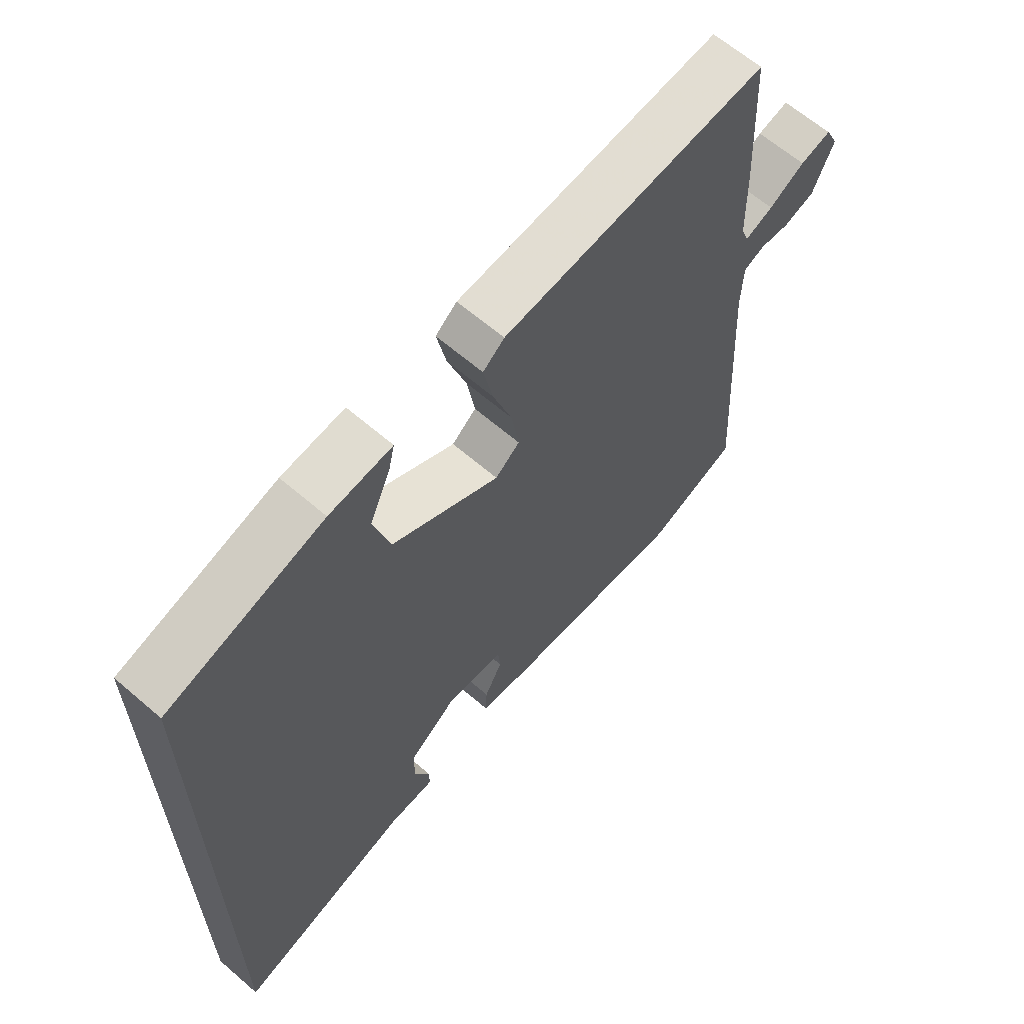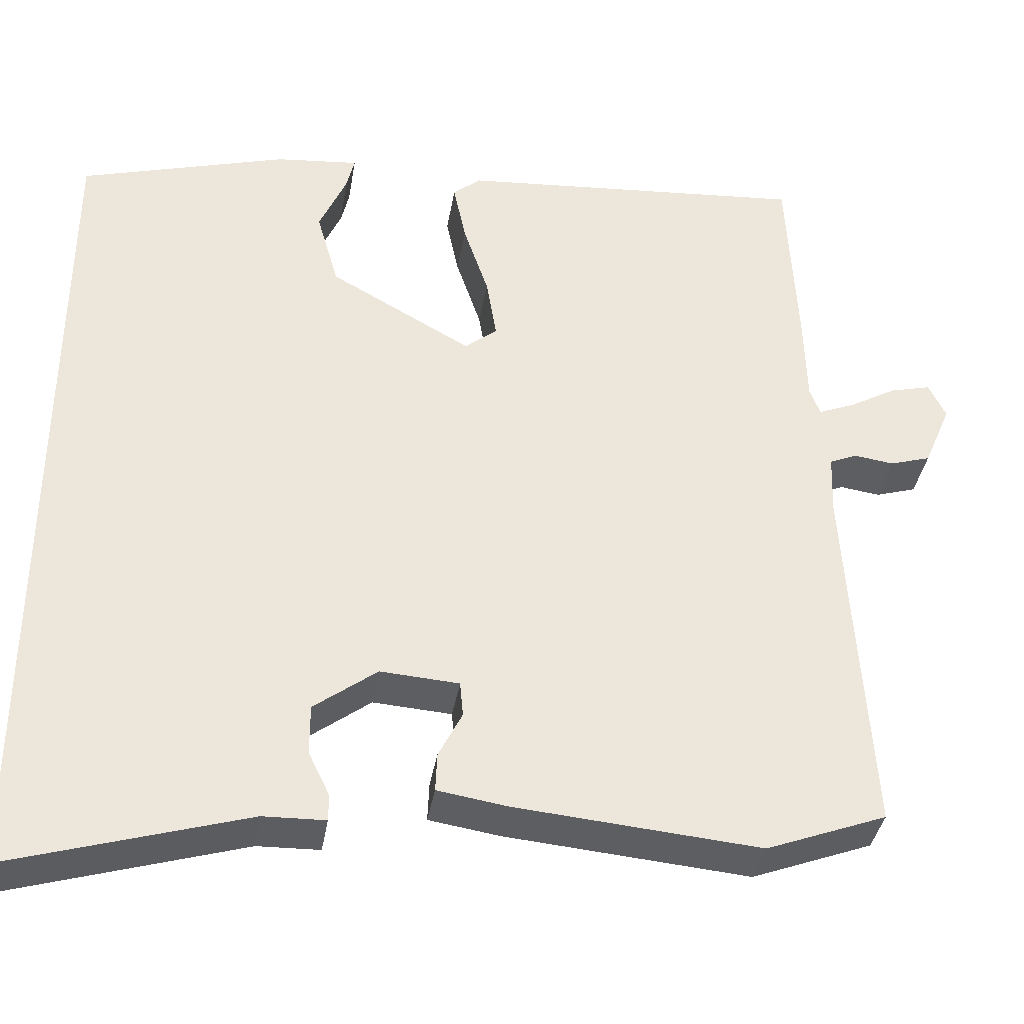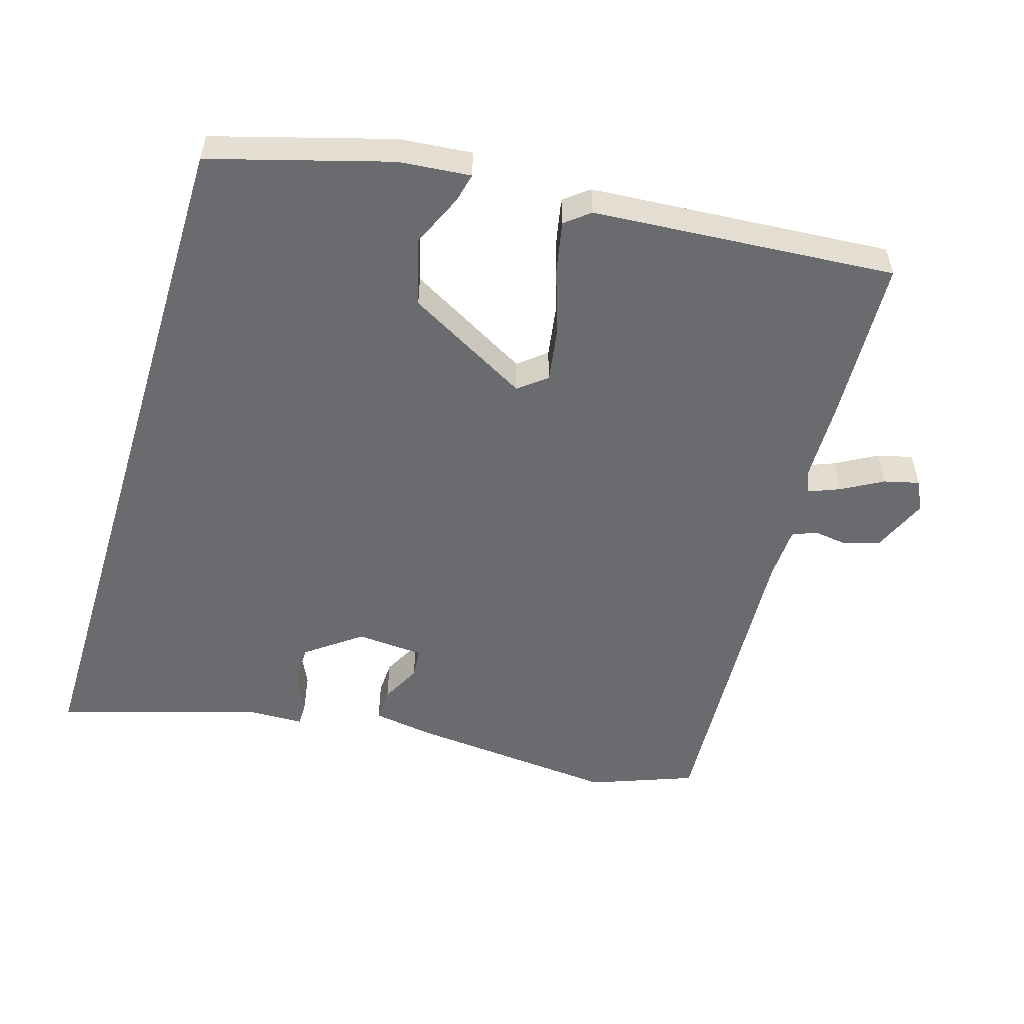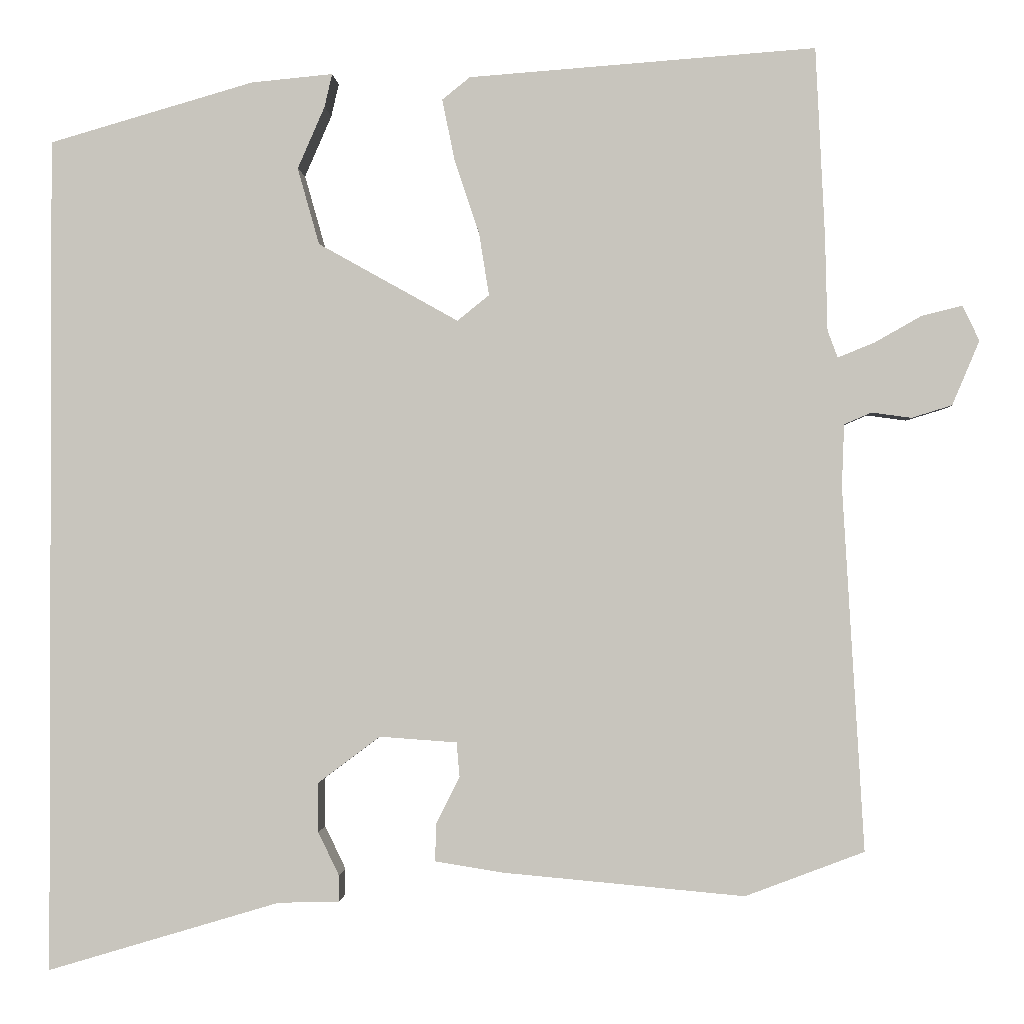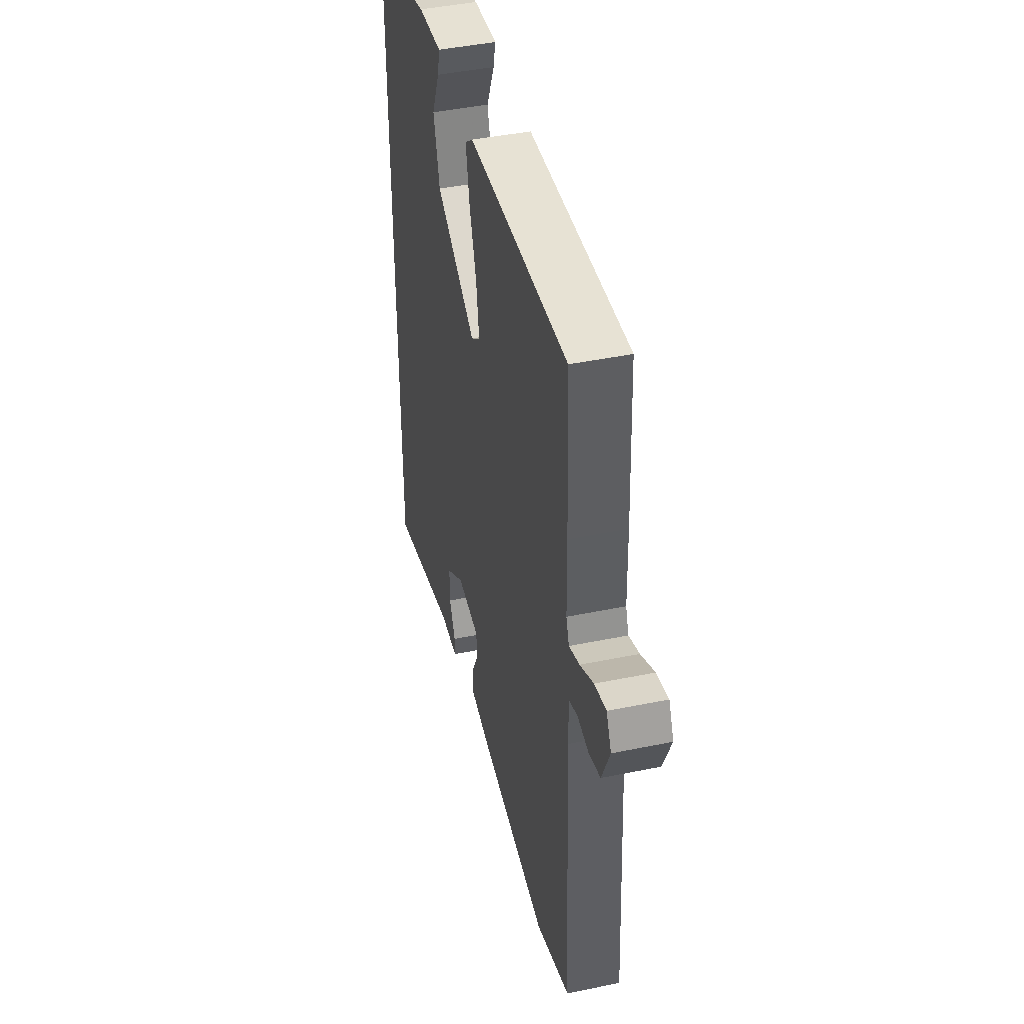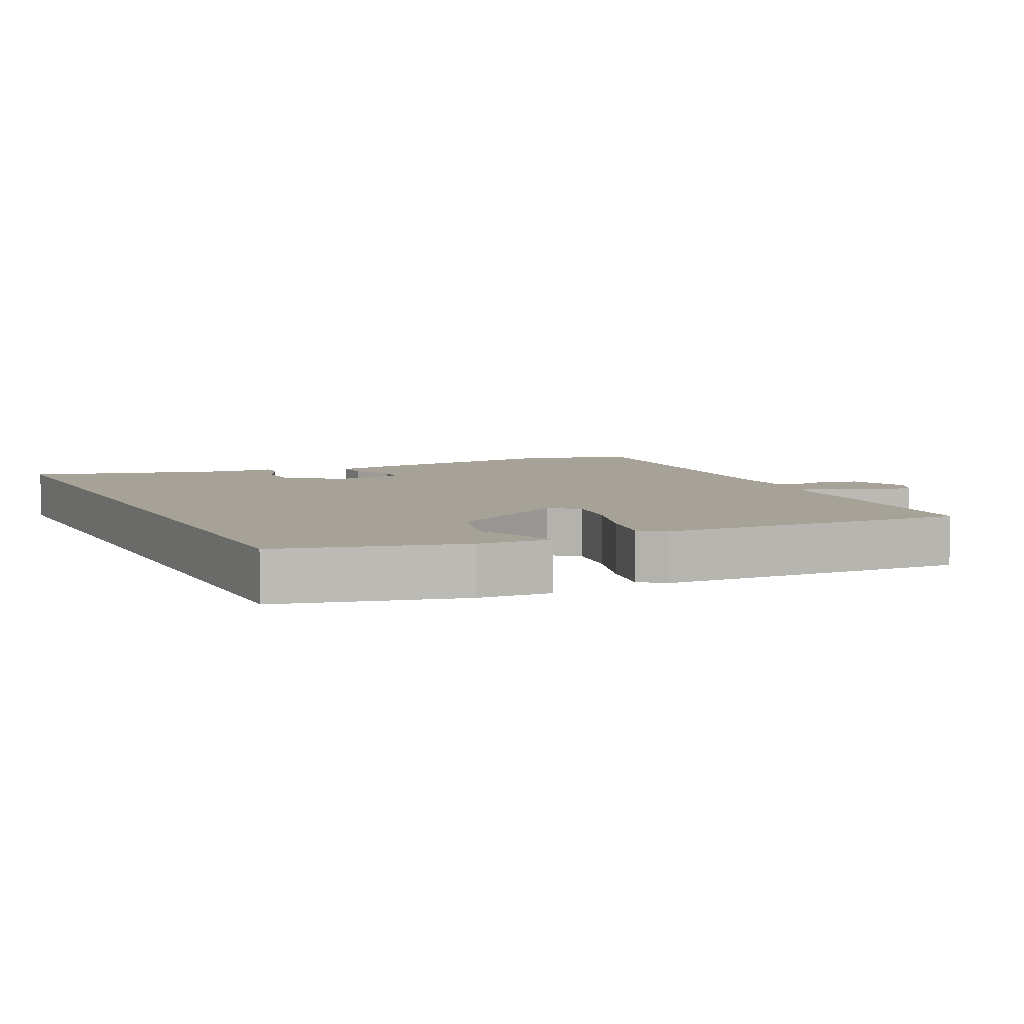
<metadata>
{"format":"obj","ext":"obj","renderer":"f3d","projection":"perspective","resolution":1024,"background":"white","views":[{"elev":64.0,"azim":-49.0,"up":"+Z"},{"elev":-37.4,"azim":-9.3,"up":"+Z"},{"elev":-53.3,"azim":-17.0,"up":"+Y"},{"elev":-0.9,"azim":3.2,"up":"+Z"},{"elev":44.5,"azim":76.5,"up":"+Z"},{"elev":6.6,"azim":-27.1,"up":"+Y"}]}
</metadata>
<code>
v 0.497 0.07 0.557
v 0.509 0.07 0.313
v 0.512 0.07 0.192
v 0.525 0.07 0.157
v 0.572 0.07 0.176
v 0.632 0.07 0.21
v 0.684 0.07 0.223
v 0.706 0.07 0.178
v 0.671 0.07 0.095
v 0.619 0.07 0.079
v 0.568 0.07 0.086
v 0.533 0.07 0.071
v 0.53 0.07 -0.009
v 0.558 0.07 -0.478
v 0.405 0.07 -0.536
v 0.094 0.07 -0.508
v 0.005 0.07 -0.494
v 0.007 0.07 -0.444
v 0.037 0.07 -0.385
v 0.033 0.07 -0.34
v -0.067 0.07 -0.333
v -0.147 0.07 -0.393
v -0.147 0.07 -0.457
v -0.12 0.07 -0.513
v -0.12 0.07 -0.547
v -0.199 0.07 -0.549
v -0.5 0.07 -0.639
v -0.5 0.07 0.444
v -0.236 0.07 0.52
v -0.13 0.07 0.53
v -0.14 0.07 0.487
v -0.175 0.07 0.407
v -0.147 0.07 0.308
v 0.034 0.07 0.207
v 0.075 0.07 0.24
v 0.062 0.07 0.321
v 0.03 0.07 0.417
v 0.014 0.07 0.495
v 0.05 0.07 0.524
v 0.497 0 0.557
v 0.509 0 0.313
v 0.512 0 0.192
v 0.525 0 0.157
v 0.572 0 0.176
v 0.632 0 0.21
v 0.684 0 0.223
v 0.706 0 0.178
v 0.671 0 0.095
v 0.619 0 0.079
v 0.568 0 0.086
v 0.533 0 0.071
v 0.53 0 -0.009
v 0.558 0 -0.478
v 0.405 0 -0.536
v 0.094 0 -0.508
v 0.005 0 -0.494
v 0.007 0 -0.444
v 0.037 0 -0.385
v 0.033 0 -0.34
v -0.067 0 -0.333
v -0.147 0 -0.393
v -0.147 0 -0.457
v -0.12 0 -0.513
v -0.12 0 -0.547
v -0.199 0 -0.549
v -0.5 0 -0.639
v -0.5 0 0.444
v -0.236 0 0.52
v -0.13 0 0.53
v -0.14 0 0.487
v -0.175 0 0.407
v -0.147 0 0.308
v 0.034 0 0.207
v 0.075 0 0.24
v 0.062 0 0.321
v 0.03 0 0.417
v 0.014 0 0.495
v 0.05 0 0.524
f 1 2 3
f 39 1 3
f 38 39 3
f 37 38 3
f 36 37 3
f 35 36 3 4
f 34 35 4
f 30 31 32
f 29 30 32
f 28 29 32
f 28 32 33
f 27 28 33
f 26 27 33
f 23 24 25 26
f 22 23 26
f 22 26 33 34
f 17 18 19
f 16 17 19
f 15 16 19
f 14 15 19
f 13 14 19
f 12 13 19 20
f 9 10 11
f 8 9 11
f 7 8 11
f 6 7 11
f 5 6 11
f 4 5 11 12
f 21 22 34 4
f 4 12 20 21
f 42 41 40
f 42 40 78
f 42 78 77
f 42 77 76
f 42 76 75
f 43 42 75 74
f 43 74 73
f 71 70 69
f 71 69 68
f 71 68 67
f 72 71 67
f 72 67 66
f 72 66 65
f 65 64 63 62
f 65 62 61
f 73 72 65 61
f 58 57 56
f 58 56 55
f 58 55 54
f 58 54 53
f 58 53 52
f 59 58 52 51
f 50 49 48
f 50 48 47
f 50 47 46
f 50 46 45
f 50 45 44
f 51 50 44 43
f 43 73 61 60
f 60 59 51 43
f 1 40 41 2
f 2 41 42 3
f 3 42 43 4
f 4 43 44 5
f 5 44 45 6
f 6 45 46 7
f 7 46 47 8
f 8 47 48 9
f 9 48 49 10
f 10 49 50 11
f 11 50 51 12
f 12 51 52 13
f 13 52 53 14
f 14 53 54 15
f 15 54 55 16
f 16 55 56 17
f 17 56 57 18
f 18 57 58 19
f 19 58 59 20
f 20 59 60 21
f 21 60 61 22
f 22 61 62 23
f 23 62 63 24
f 24 63 64 25
f 25 64 65 26
f 26 65 66 27
f 27 66 67 28
f 28 67 68 29
f 29 68 69 30
f 30 69 70 31
f 31 70 71 32
f 32 71 72 33
f 33 72 73 34
f 34 73 74 35
f 35 74 75 36
f 36 75 76 37
f 37 76 77 38
f 38 77 78 39
f 39 78 40 1

</code>
